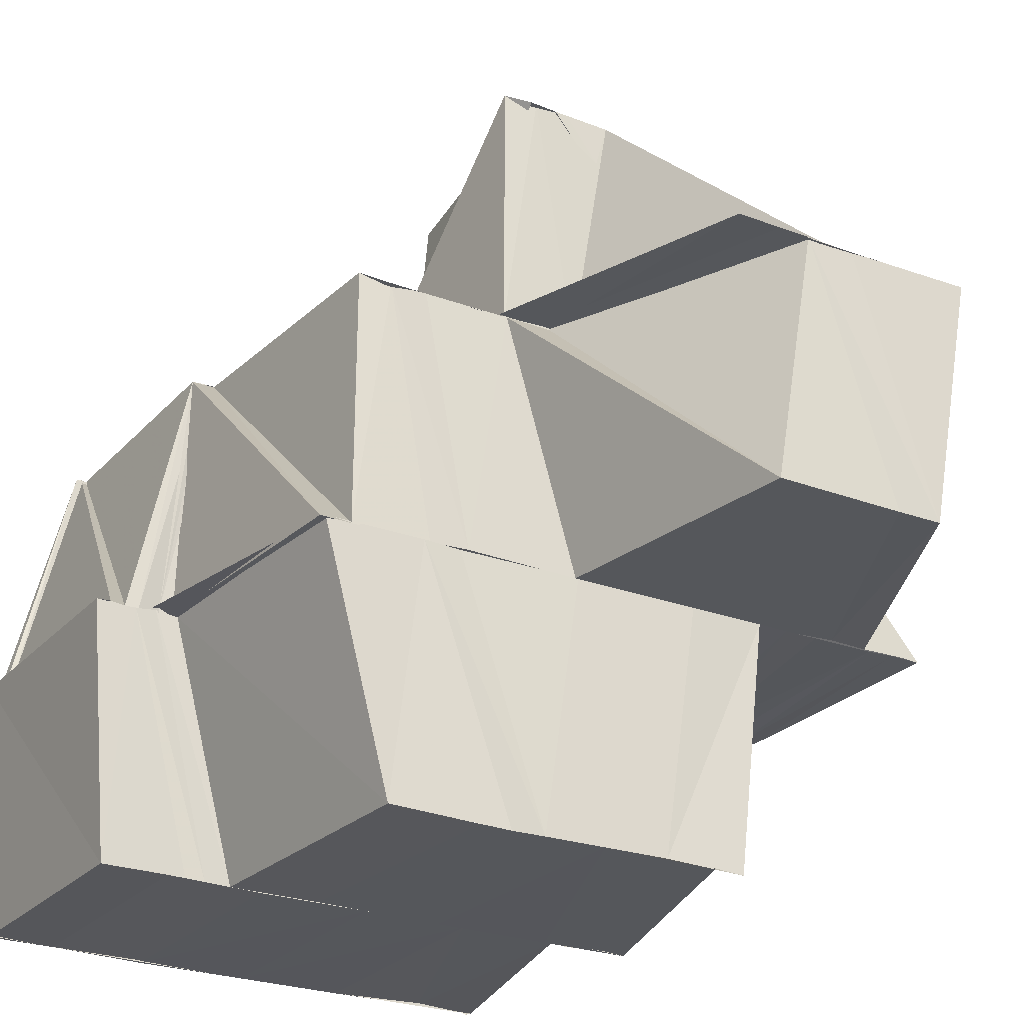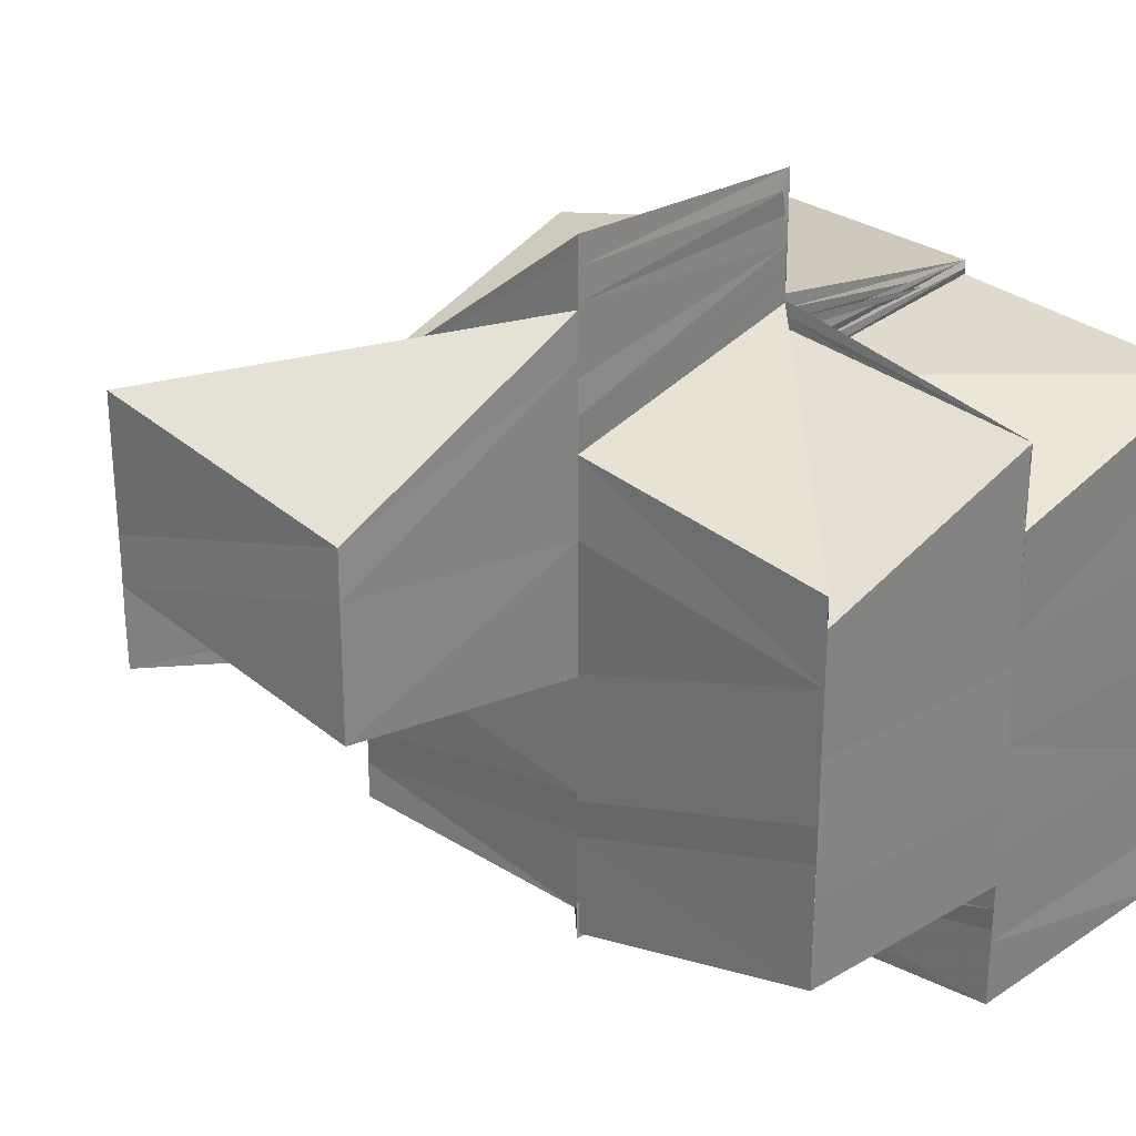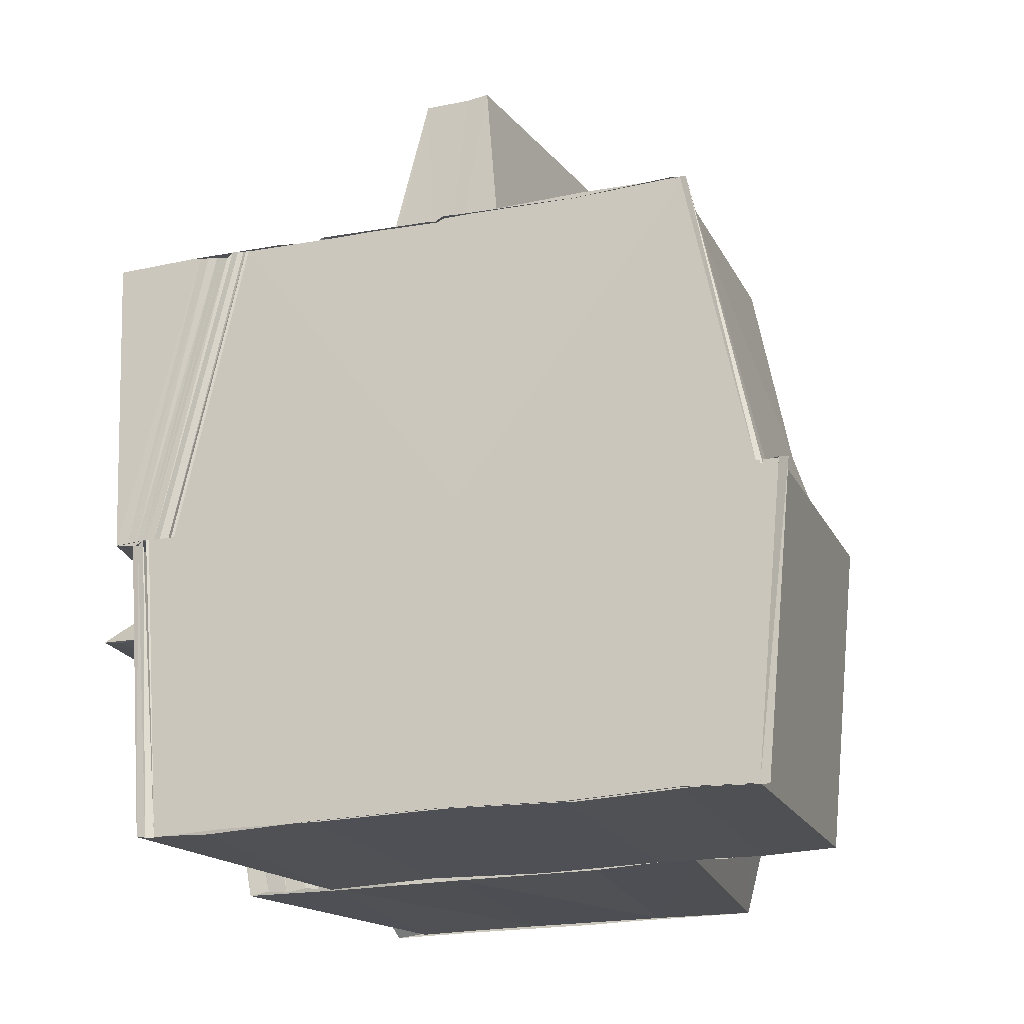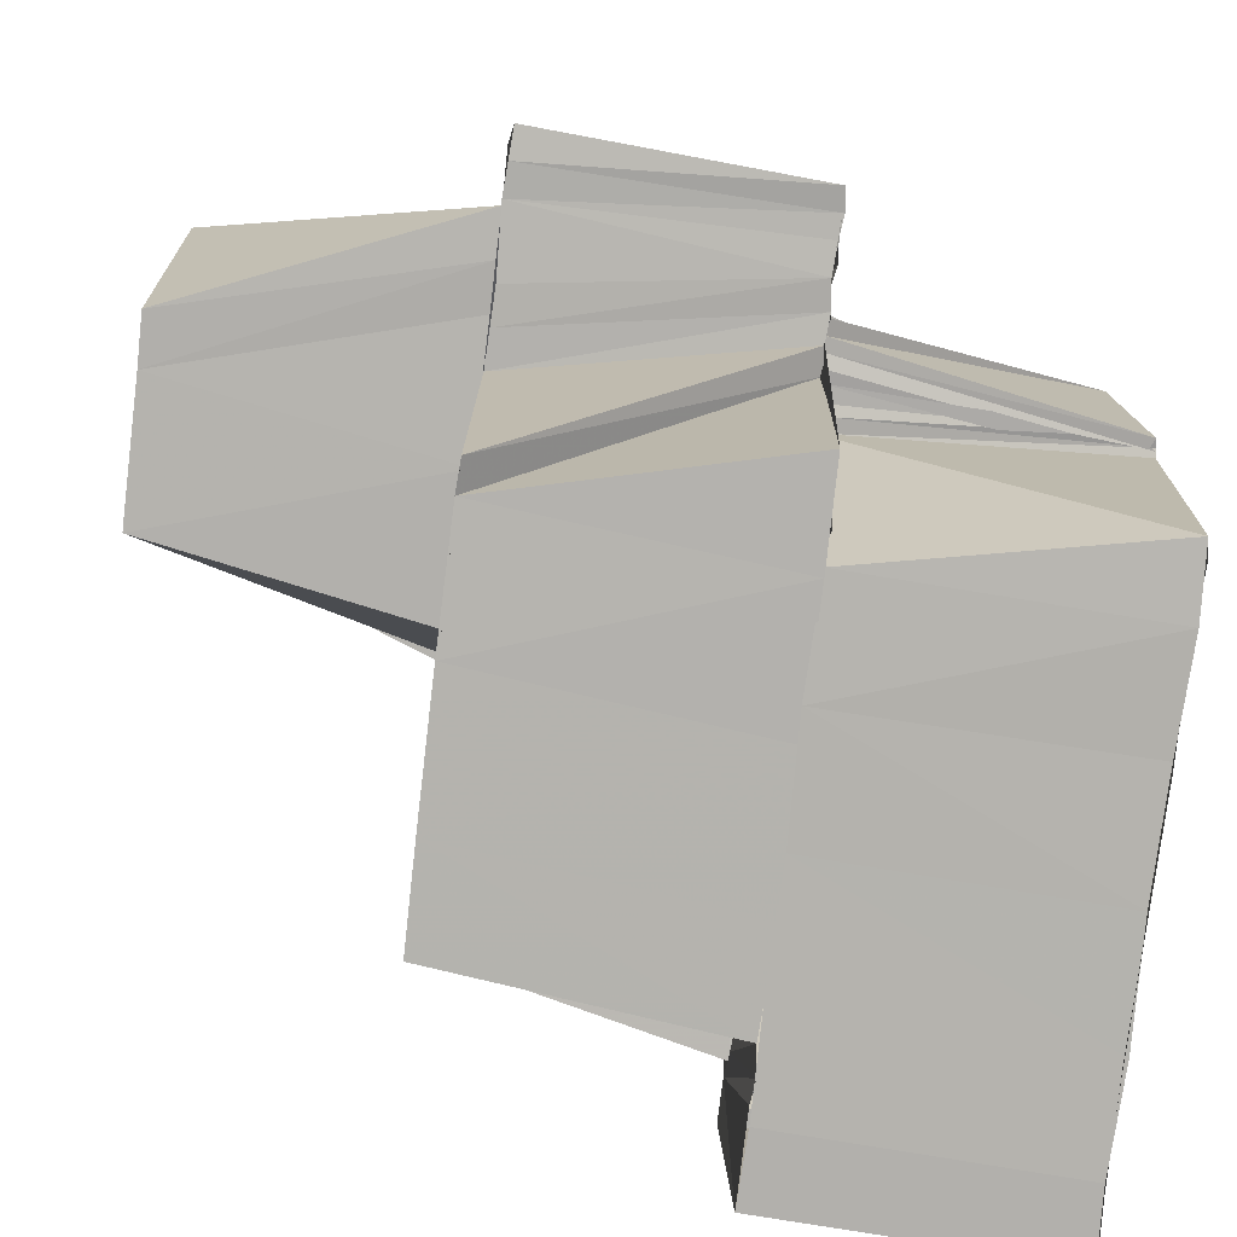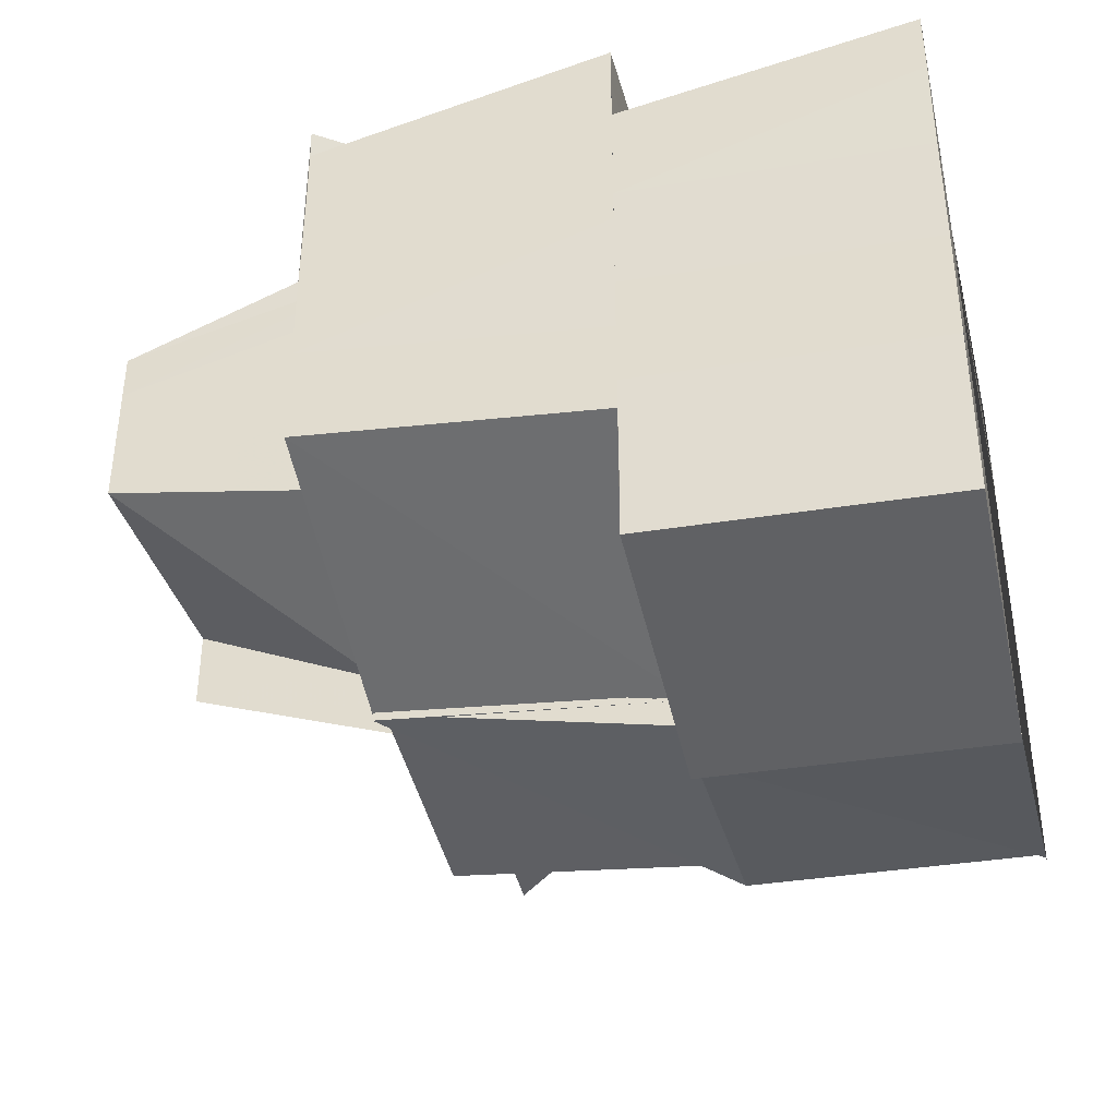
<metadata>
{"format":"obj","ext":"obj","renderer":"f3d","projection":"perspective","resolution":1024,"background":"white","views":[{"elev":-26.8,"azim":-119.9,"up":"+Y"},{"elev":28.1,"azim":-46.9,"up":"+Z"},{"elev":-19.4,"azim":111.5,"up":"+Y"},{"elev":-79.7,"azim":-7.1,"up":"+Y"},{"elev":-42.4,"azim":12.7,"up":"+Z"}]}
</metadata>
<code>
o 28405
v 2247 1882 13.29
v 2247 1882 13.3
v 2247 1882 13.3
v 2247 1882 13.29
v 2247 1882 13.29
v 2247 1882 13.29
v 2247 1882 13.3
v 2248 1882 13.3
v 2248 1882 13.29
v 2248 1882 13.29
v 2248 1882 13.28
v 2247 1882 13.29
v 2248 1882 13.3
v 2247 1882 13.3
v 2248 1882 13.3
v 2247 1882 13.29
v 2248 1882 13.3
v 2248 1882 13.29
v 2248 1882 13.29
v 2248 1882 13.3
v 2248 1882 13.3
v 2248 1882 13.29
v 2248 1882 13.29
v 2248 1882 13.29
v 2248 1882 13.29
v 2248 1882 13.29
v 2248 1882 13.29
v 2248 1882 13.29
v 2248 1882 13.29
v 2248 1882 13.3
v 2248 1882 13.3
v 2248 1882 13.29
v 2248 1882 13.29
v 2248 1882 13.3
v 2248 1882 13.29
v 2248 1882 13.29
v 2248 1882 13.29
v 2248 1882 13.3
v 2248 1882 13.3
v 2248 1882 13.3
v 2248 1882 13.29
v 2248 1882 13.3
v 2248 1882 13.3
v 2248 1882 13.3
v 2248 1882 13.3
v 2248 1882 13.3
v 2248 1882 13.3
v 2248 1882 13.3
v 2248 1882 13.3
v 2248 1882 13.3
v 2248 1882 13.3
v 2248 1882 13.3
v 2248 1882 13.3
v 2247 1882 13.3
v 2248 1882 13.3
v 2248 1882 13.3
v 2247 1882 13.3
v 2247 1882 13.29
v 2247 1882 13.29
v 2248 1882 13.3
v 2248 1882 13.29
v 2247 1882 13.29
v 2247 1882 13.29
v 2248 1882 13.29
v 2248 1882 13.29
v 2247 1882 13.29
v 2248 1882 13.29
v 2248 1882 13.29
v 2247 1882 13.29
v 2248 1882 13.29
v 2248 1882 13.29
v 2248 1882 13.3
v 2248 1882 13.29
v 2248 1882 13.29
v 2248 1882 13.29
v 2248 1882 13.3
v 2248 1882 13.28
v 2248 1882 13.28
v 2248 1882 13.29
v 2248 1882 13.28
v 2248 1882 13.28
v 2248 1882 13.28
v 2248 1882 13.28
v 2248 1882 13.28
v 2248 1882 13.28
v 2248 1882 13.28
v 2248 1882 13.28
v 2248 1882 13.29
v 2248 1882 13.29
v 2248 1882 13.29
v 2248 1882 13.29
v 2248 1882 13.29
v 2248 1882 13.3
v 2248 1882 13.3
v 2248 1882 13.3
v 2248 1882 13.3
v 2248 1882 13.3
v 2248 1882 13.3
v 2248 1882 13.29
v 2248 1882 13.3
v 2248 1882 13.3
v 2248 1882 13.29
v 2248 1882 13.3
v 2248 1882 13.3
v 2248 1882 13.3
v 2248 1882 13.3
v 2248 1882 13.29
v 2248 1882 13.3
v 2248 1882 13.3
v 2248 1882 13.29
v 2248 1882 13.3
v 2248 1882 13.3
v 2248 1882 13.3
v 2248 1882 13.3
v 2248 1882 13.3
v 2248 1882 13.3
v 2248 1882 13.3
v 2248 1882 13.3
v 2248 1882 13.3
v 2248 1882 13.3
v 2248 1882 13.3
v 2248 1882 13.29
v 2248 1882 13.29
v 2248 1882 13.29
v 2248 1882 13.3
v 2248 1882 13.3
v 2248 1882 13.3
v 2248 1882 13.3
v 2248 1882 13.3
v 2248 1882 13.3
v 2248 1882 13.3
v 2248 1882 13.3
v 2248 1882 13.3
v 2248 1882 13.29
v 2248 1882 13.3
v 2248 1882 13.3
v 2248 1882 13.3
v 2248 1882 13.3
v 2248 1882 13.3
v 2248 1882 13.3
v 2248 1882 13.29
v 2248 1882 13.29
v 2248 1882 13.29
v 2248 1882 13.29
v 2248 1882 13.29
v 2248 1882 13.29
v 2248 1882 13.29
v 2248 1882 13.29
v 2248 1882 13.29
v 2248 1882 13.29
v 2248 1882 13.29
v 2248 1882 13.29
v 2248 1882 13.29
v 2248 1882 13.29
v 2248 1882 13.29
v 2248 1882 13.28
v 2248 1882 13.28
v 2248 1882 13.28
v 2248 1882 13.28
v 2248 1882 13.28
v 2248 1882 13.28
v 2248 1882 13.28
v 2248 1882 13.28
v 2248 1882 13.28
v 2248 1882 13.28
v 2248 1882 13.28
v 2248 1882 13.28
v 2248 1882 13.28
v 2248 1882 13.28
v 2248 1882 13.27
v 2248 1882 13.28
v 2248 1882 13.28
v 2248 1882 13.28
v 2248 1882 13.28
v 2248 1882 13.28
v 2248 1882 13.28
v 2248 1882 13.28
v 2248 1882 13.28
v 2248 1882 13.28
v 2248 1882 13.28
v 2248 1882 13.28
v 2248 1882 13.27
v 2248 1882 13.28
v 2248 1882 13.27
v 2248 1882 13.28
v 2248 1882 13.27
v 2248 1882 13.27
v 2248 1882 13.27
v 2248 1882 13.27
v 2248 1882 13.27
v 2248 1882 13.28
v 2248 1882 13.27
v 2248 1882 13.27
v 2248 1882 13.28
v 2248 1882 13.27
v 2248 1882 13.28
v 2248 1882 13.28
v 2248 1882 13.28
v 2248 1882 13.29
v 2248 1882 13.29
v 2248 1882 13.29
v 2248 1882 13.29
v 2248 1882 13.29
v 2248 1882 13.29
v 2248 1882 13.29
v 2248 1882 13.29
v 2248 1882 13.29
v 2248 1882 13.29
v 2248 1882 13.29
v 2248 1882 13.29
v 2248 1882 13.29
v 2248 1882 13.29
v 2248 1882 13.29
v 2248 1882 13.29
v 2248 1882 13.3
v 2248 1882 13.29
v 2248 1882 13.3
v 2248 1882 13.29
v 2248 1882 13.3
v 2248 1882 13.29
v 2248 1882 13.3
v 2248 1882 13.29
v 2248 1882 13.29
v 2248 1882 13.3
v 2248 1882 13.3
v 2248 1882 13.3
v 2248 1882 13.3
v 2248 1882 13.29
v 2248 1882 13.29
v 2248 1882 13.28
v 2248 1882 13.28
v 2248 1882 13.28
v 2248 1882 13.27
v 2248 1882 13.27
v 2248 1882 13.27
v 2248 1882 13.27
v 2248 1882 13.27
v 2248 1882 13.28
v 2248 1882 13.28
v 2248 1882 13.28
v 2248 1882 13.28
v 2248 1882 13.28
v 2248 1882 13.28
v 2248 1882 13.29
v 2248 1882 13.29
v 2248 1882 13.29
v 2248 1882 13.29
v 2248 1882 13.29
v 2248 1882 13.3
v 2248 1882 13.3
v 2248 1882 13.3
v 2248 1882 13.27
v 2248 1882 13.27
v 2248 1882 13.27
v 2248 1882 13.28
v 2248 1882 13.27
v 2248 1882 13.28
v 2248 1882 13.28
v 2248 1882 13.28
v 2248 1882 13.28
v 2248 1882 13.28
v 2248 1882 13.3
v 2248 1882 13.3
v 2248 1882 13.3
v 2248 1882 13.3
v 2248 1882 13.3
v 2248 1882 13.3
v 2248 1882 13.3
v 2248 1882 13.3
v 2248 1882 13.3
v 2248 1882 13.3
v 2248 1882 13.3
v 2248 1882 13.3
v 2248 1882 13.3
v 2248 1882 13.3
v 2248 1882 13.29
v 2248 1882 13.29
v 2248 1882 13.3
v 2248 1882 13.3
v 2248 1882 13.29
v 2248 1882 13.3
v 2248 1882 13.29
v 2247 1882 13.29
v 2248 1882 13.3
v 2248 1882 13.3
v 2248 1882 13.3
v 2248 1882 13.29
v 2248 1882 13.29
v 2248 1882 13.29
v 2248 1882 13.29
v 2248 1882 13.29
v 2248 1882 13.29
v 2248 1882 13.29
v 2248 1882 13.29
v 2248 1882 13.29
v 2248 1882 13.29
v 2248 1882 13.29
v 2248 1882 13.29
v 2248 1882 13.29
v 2248 1882 13.29
v 2248 1882 13.29
v 2248 1882 13.29
v 2248 1882 13.29
v 2248 1882 13.29
v 2248 1882 13.29
v 2248 1882 13.29
v 2248 1882 13.29
v 2248 1882 13.29
v 2248 1882 13.29
v 2247 1882 13.29
v 2247 1882 13.29
v 2248 1882 13.29
v 2247 1882 13.29
v 2248 1882 13.28
v 2247 1882 13.29
v 2248 1882 13.29
v 2247 1882 13.29
v 2248 1882 13.29
v 2248 1882 13.29
v 2247 1882 13.29
v 2248 1882 13.29
v 2248 1882 13.29
v 2248 1882 13.29
v 2248 1882 13.29
v 2248 1882 13.29
v 2248 1882 13.29
v 2248 1882 13.29
v 2248 1882 13.29
v 2248 1882 13.28
v 2248 1882 13.29
v 2248 1882 13.29
v 2248 1882 13.28
v 2248 1882 13.29
v 2248 1882 13.28
v 2248 1882 13.28
v 2248 1882 13.29
v 2248 1882 13.28
v 2248 1882 13.28
v 2248 1882 13.28
v 2248 1882 13.28
v 2248 1882 13.28
v 2248 1882 13.28
v 2248 1882 13.28
v 2248 1882 13.28
v 2248 1882 13.28
v 2248 1882 13.28
v 2248 1882 13.28
v 2248 1882 13.3
v 2248 1882 13.3
v 2248 1882 13.3
v 2248 1882 13.3
v 2248 1882 13.3
v 2248 1882 13.29
v 2248 1882 13.3
v 2248 1882 13.3
v 2248 1882 13.3
v 2248 1882 13.28
v 2248 1882 13.28
v 2248 1882 13.29
v 2248 1882 13.28
v 2248 1882 13.29
v 2248 1882 13.29
v 2248 1882 13.28
v 2248 1882 13.28
v 2248 1882 13.28
v 2248 1882 13.28
v 2248 1882 13.3
v 2248 1882 13.29
v 2248 1882 13.3
v 2248 1882 13.29
v 2248 1882 13.3
v 2248 1882 13.3
v 2248 1882 13.3
v 2248 1882 13.3
v 2248 1882 13.29
v 2248 1882 13.3
v 2248 1882 13.3
v 2248 1882 13.28
v 2248 1882 13.28
v 2248 1882 13.28
v 2248 1882 13.28
v 2248 1882 13.28
v 2248 1882 13.28
v 2248 1882 13.28
v 2248 1882 13.28
v 2248 1882 13.28
v 2248 1882 13.28
v 2248 1882 13.28
v 2248 1882 13.28
v 2248 1882 13.28
v 2248 1882 13.28
v 2248 1882 13.28
v 2248 1882 13.28
v 2248 1882 13.28
v 2248 1882 13.28
v 2248 1882 13.28
v 2248 1882 13.28
v 2248 1882 13.28
v 2248 1882 13.28
v 2248 1882 13.28
v 2248 1882 13.28
v 2248 1882 13.27
v 2248 1882 13.27
v 2248 1882 13.27
v 2248 1882 13.27
v 2248 1882 13.27
v 2248 1882 13.27
f 1 2 3
f 1 4 2
f 4 5 6
f 4 6 7
f 3 7 8
f 9 10 5
f 11 9 12
f 3 8 13
f 14 3 15
f 16 14 15
f 17 18 15
f 18 19 13
f 20 21 15
f 21 22 18
f 23 24 13
f 22 25 26
f 25 27 28
f 29 28 26
f 30 31 29
f 31 32 33
f 34 30 35
f 35 36 37
f 38 34 39
f 40 33 41
f 42 41 43
f 44 45 40
f 46 44 42
f 47 46 48
f 46 49 50
f 44 51 49
f 45 52 51
f 45 53 52
f 54 55 56
f 57 58 55
f 59 60 55
f 59 61 60
f 62 61 63
f 64 65 62
f 66 67 61
f 68 66 69
f 70 71 61
f 61 71 72
f 71 73 72
f 70 74 71
f 73 75 76
f 77 74 70
f 77 78 74
f 78 79 74
f 78 80 79
f 81 82 78
f 83 84 80
f 80 85 86
f 85 87 86
f 86 87 88
f 86 88 89
f 89 88 90
f 89 90 91
f 92 90 93
f 93 94 95
f 96 97 94
f 97 98 94
f 97 99 98
f 99 100 101
f 99 102 103
f 102 104 100
f 105 98 106
f 102 107 108
f 107 109 104
f 107 110 109
f 105 111 112
f 113 114 111
f 115 105 116
f 115 112 117
f 118 117 119
f 120 115 121
f 116 122 123
f 106 124 122
f 125 126 124
f 127 125 122
f 128 127 123
f 129 128 130
f 131 128 132
f 133 123 134
f 135 133 134
f 136 137 133
f 108 138 133
f 137 139 138
f 139 140 138
f 141 134 142
f 141 142 28
f 134 143 142
f 142 143 144
f 143 145 144
f 143 146 145
f 146 147 145
f 146 148 147
f 148 149 147
f 148 150 149
f 150 151 149
f 150 152 151
f 152 153 151
f 152 154 153
f 154 155 153
f 153 155 156
f 155 157 156
f 155 158 157
f 158 159 157
f 158 160 159
f 160 161 159
f 160 162 161
f 162 163 161
f 161 163 164
f 165 164 166
f 164 167 168
f 169 170 167
f 171 169 167
f 163 172 173
f 174 172 175
f 176 177 172
f 163 178 179
f 178 180 179
f 180 181 182
f 183 182 184
f 185 186 182
f 182 187 188
f 187 189 190
f 191 192 187
f 191 193 192
f 194 191 195
f 191 193 196
f 197 191 196
f 198 197 196
f 199 198 196
f 200 199 196
f 201 202 196
f 203 200 204
f 203 205 206
f 207 203 204
f 207 204 208
f 209 207 208
f 209 208 210
f 211 209 210
f 211 210 212
f 213 211 212
f 213 212 214
f 215 213 214
f 215 214 216
f 217 215 216
f 217 216 124
f 218 219 215
f 218 219 196
f 220 221 217
f 220 222 221
f 223 220 217
f 223 217 224
f 225 223 224
f 226 224 227
f 228 222 196
f 229 228 196
f 230 229 196
f 231 230 196
f 232 231 196
f 233 232 196
f 234 233 196
f 234 233 235
f 236 234 237
f 235 238 239
f 239 238 240
f 238 241 240
f 240 241 242
f 241 243 242
f 242 243 244
f 243 245 244
f 244 245 246
f 244 246 247
f 247 246 225
f 248 225 249
f 249 250 251
f 252 253 239
f 254 252 255
f 255 256 257
f 255 257 258
f 259 255 258
f 259 258 85
f 260 259 261
f 262 263 264
f 263 265 266
f 263 267 265
f 267 268 265
f 267 269 268
f 270 269 267
f 270 271 269
f 271 272 269
f 271 72 272
f 273 274 272
f 266 275 13
f 276 277 13
f 278 279 13
f 280 276 281
f 56 278 281
f 282 283 281
f 284 285 281
f 286 20 281
f 287 288 281
f 288 289 290
f 289 291 290
f 292 293 294
f 26 295 294
f 296 295 297
f 295 298 299
f 298 300 301
f 295 301 302
f 303 304 305
f 303 306 304
f 307 308 303
f 304 309 310
f 309 311 310
f 311 312 313
f 309 314 315
f 316 310 317
f 318 319 320
f 321 322 323
f 324 325 326
f 327 328 325
f 328 329 330
f 331 332 333
f 334 335 336
f 337 338 335
f 338 339 335
f 338 340 339
f 340 341 339
f 340 159 341
f 159 342 341
f 159 343 342
f 343 344 342
f 343 345 344
f 345 346 347
f 348 349 350
f 351 352 353
f 354 355 356
f 357 358 359
f 357 360 358
f 361 358 362
f 360 363 358
f 360 364 363
f 365 366 360
f 367 368 369
f 370 371 372
f 371 373 374
f 375 376 377
f 378 379 380
f 381 382 383
f 384 385 386
f 387 385 388
f 384 389 390
f 390 391 392
f 393 394 395
f 396 397 398
f 398 397 399
f 400 401 402
f 403 404 405
f 404 406 407

</code>
